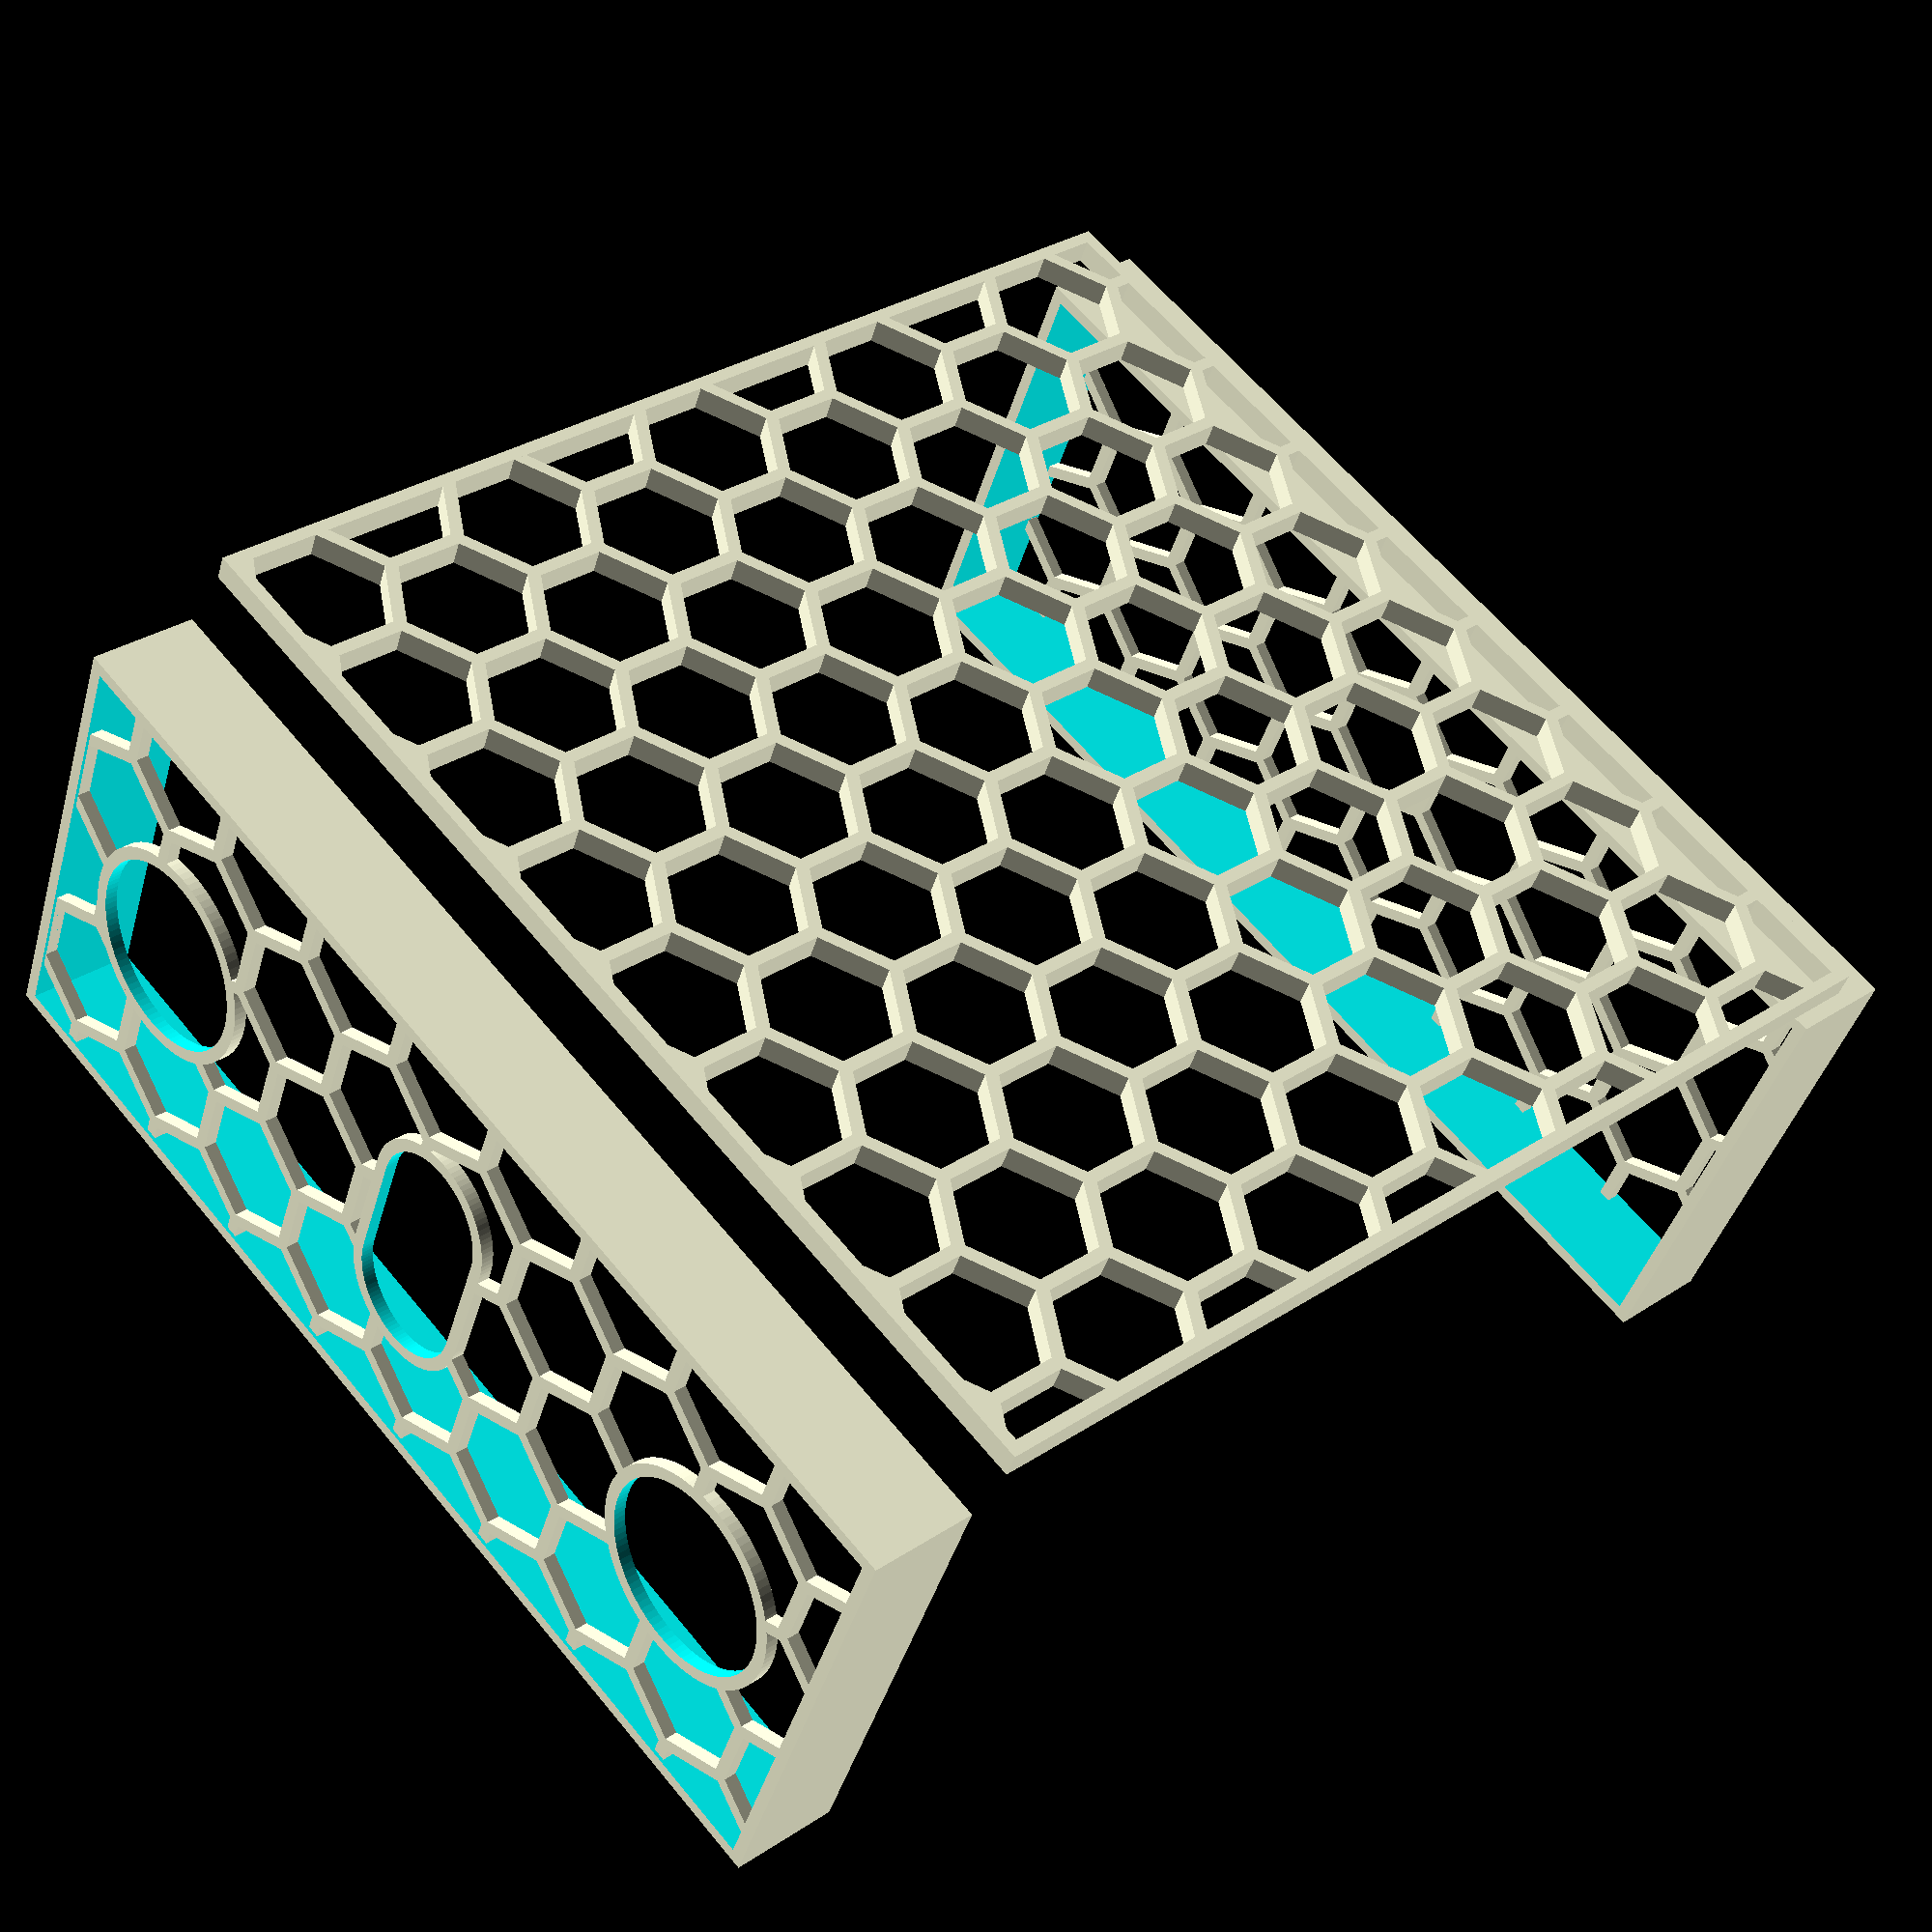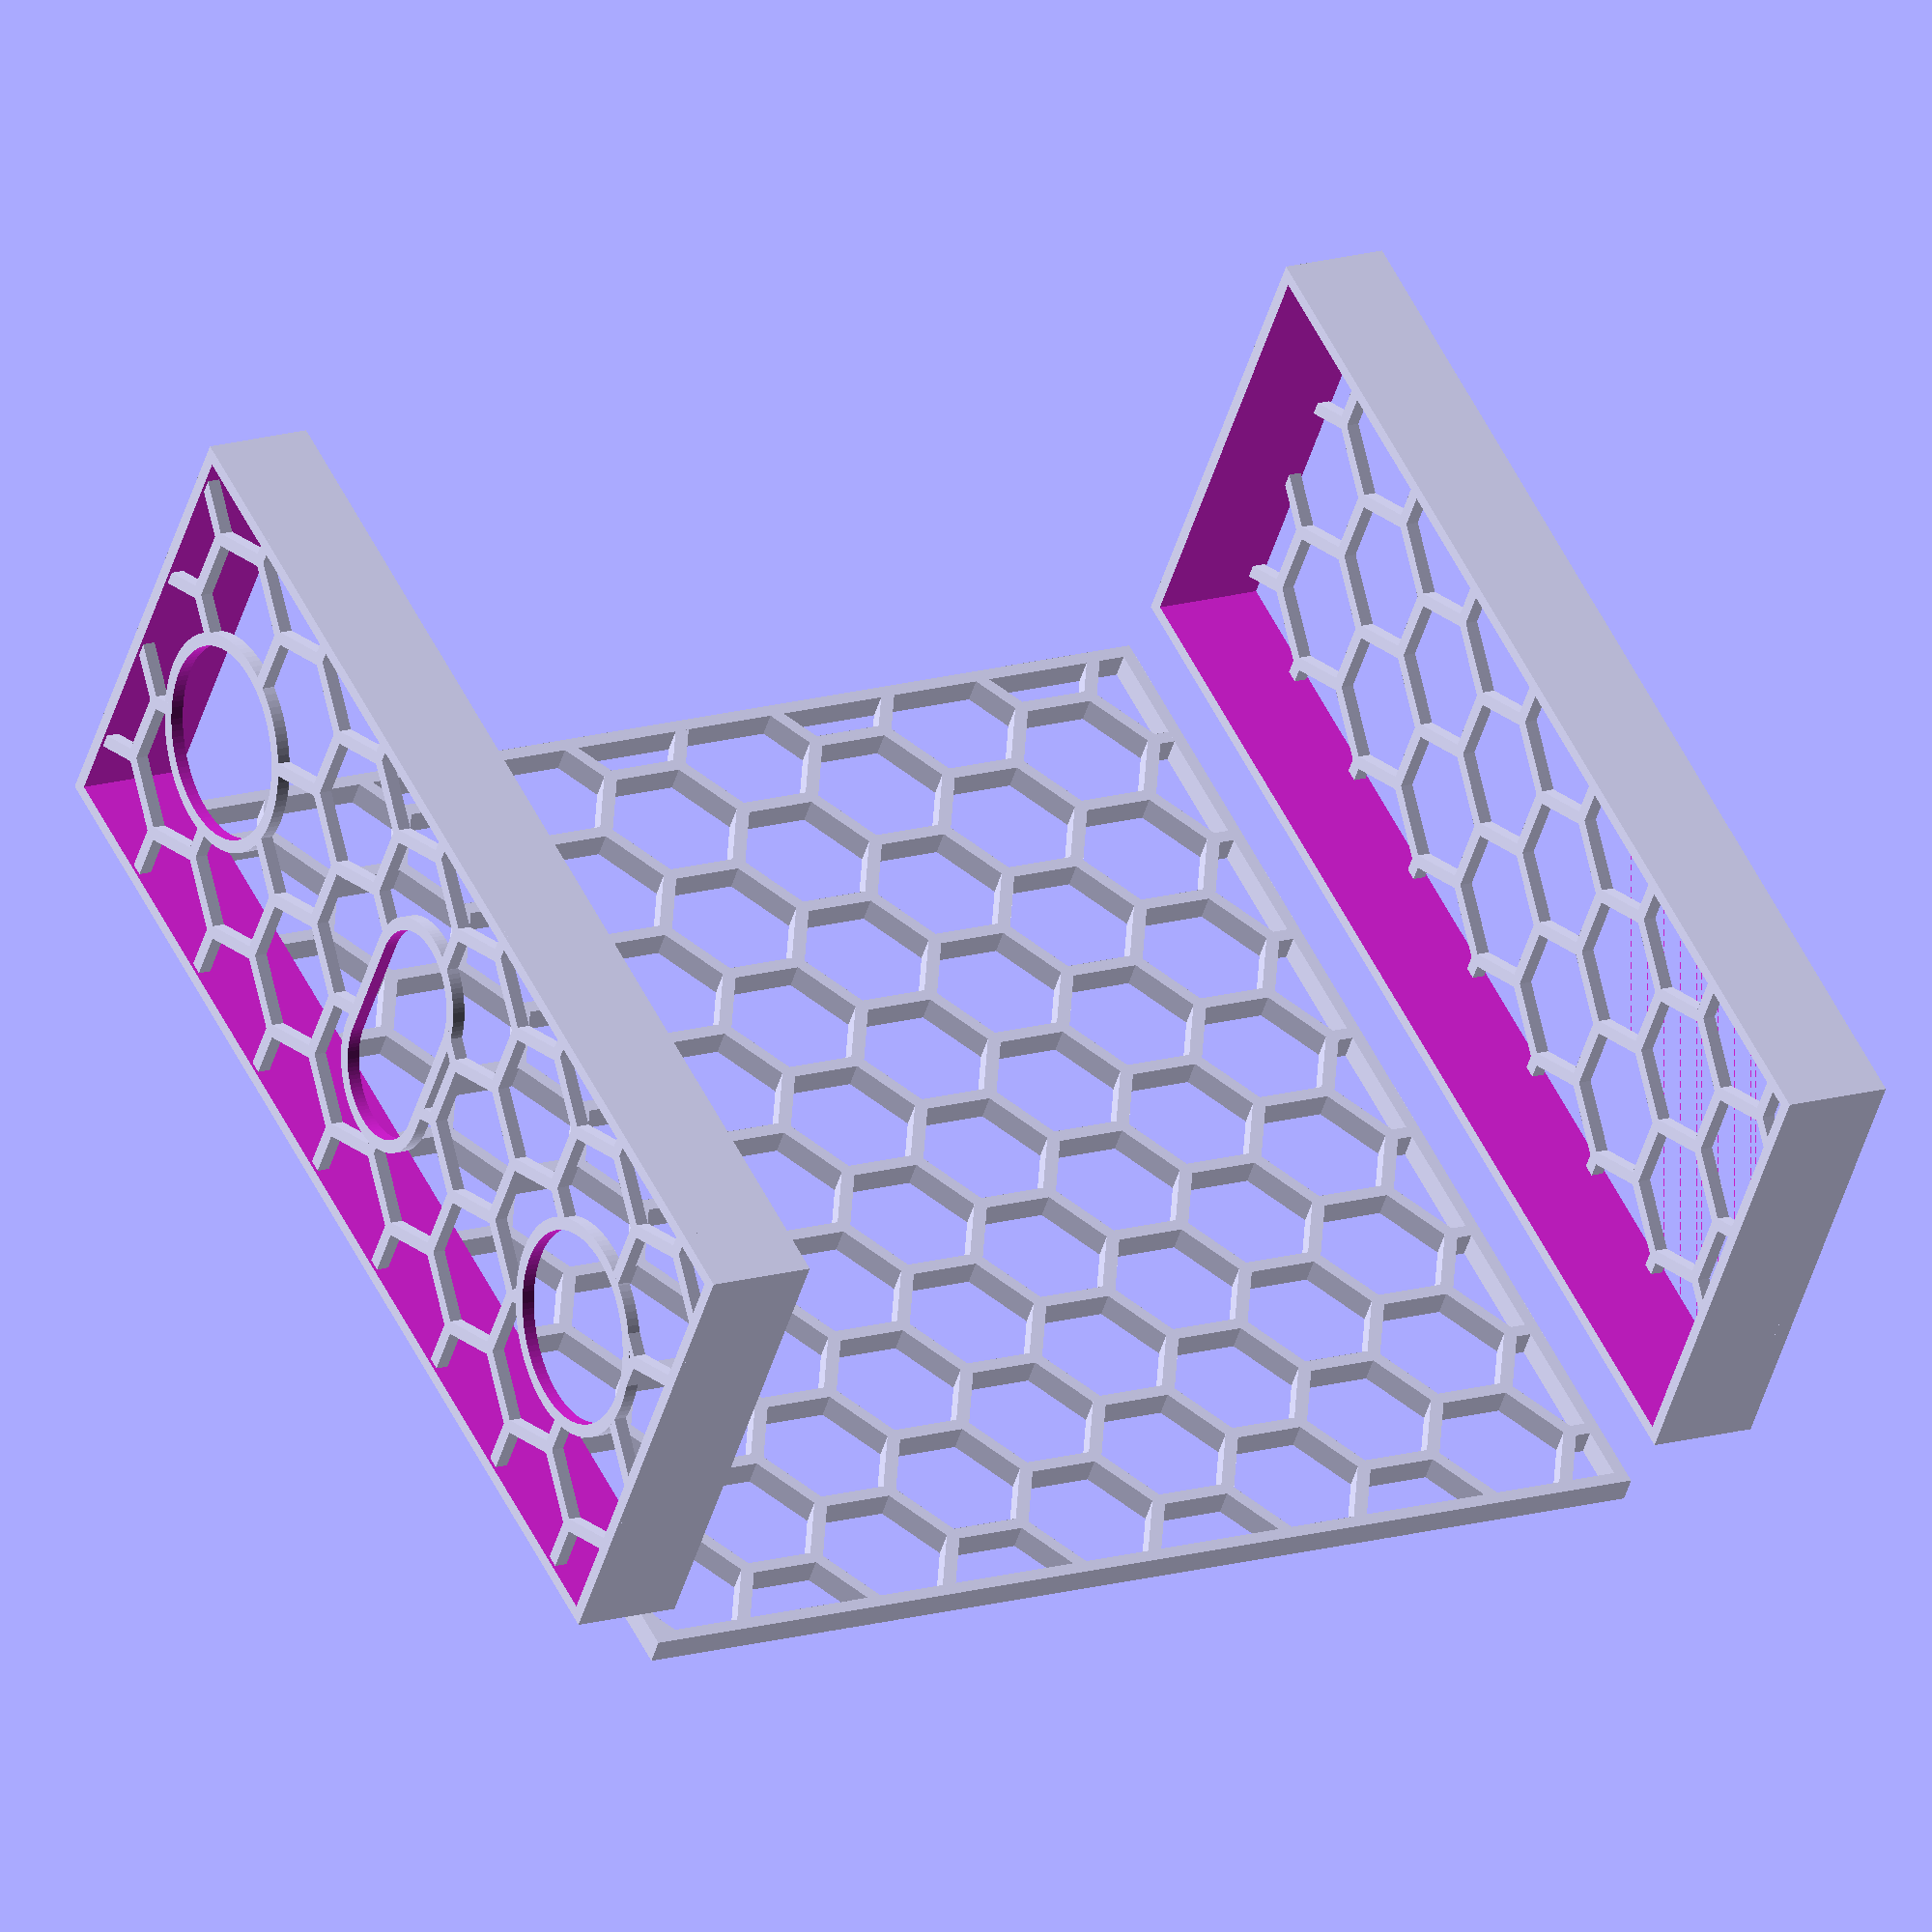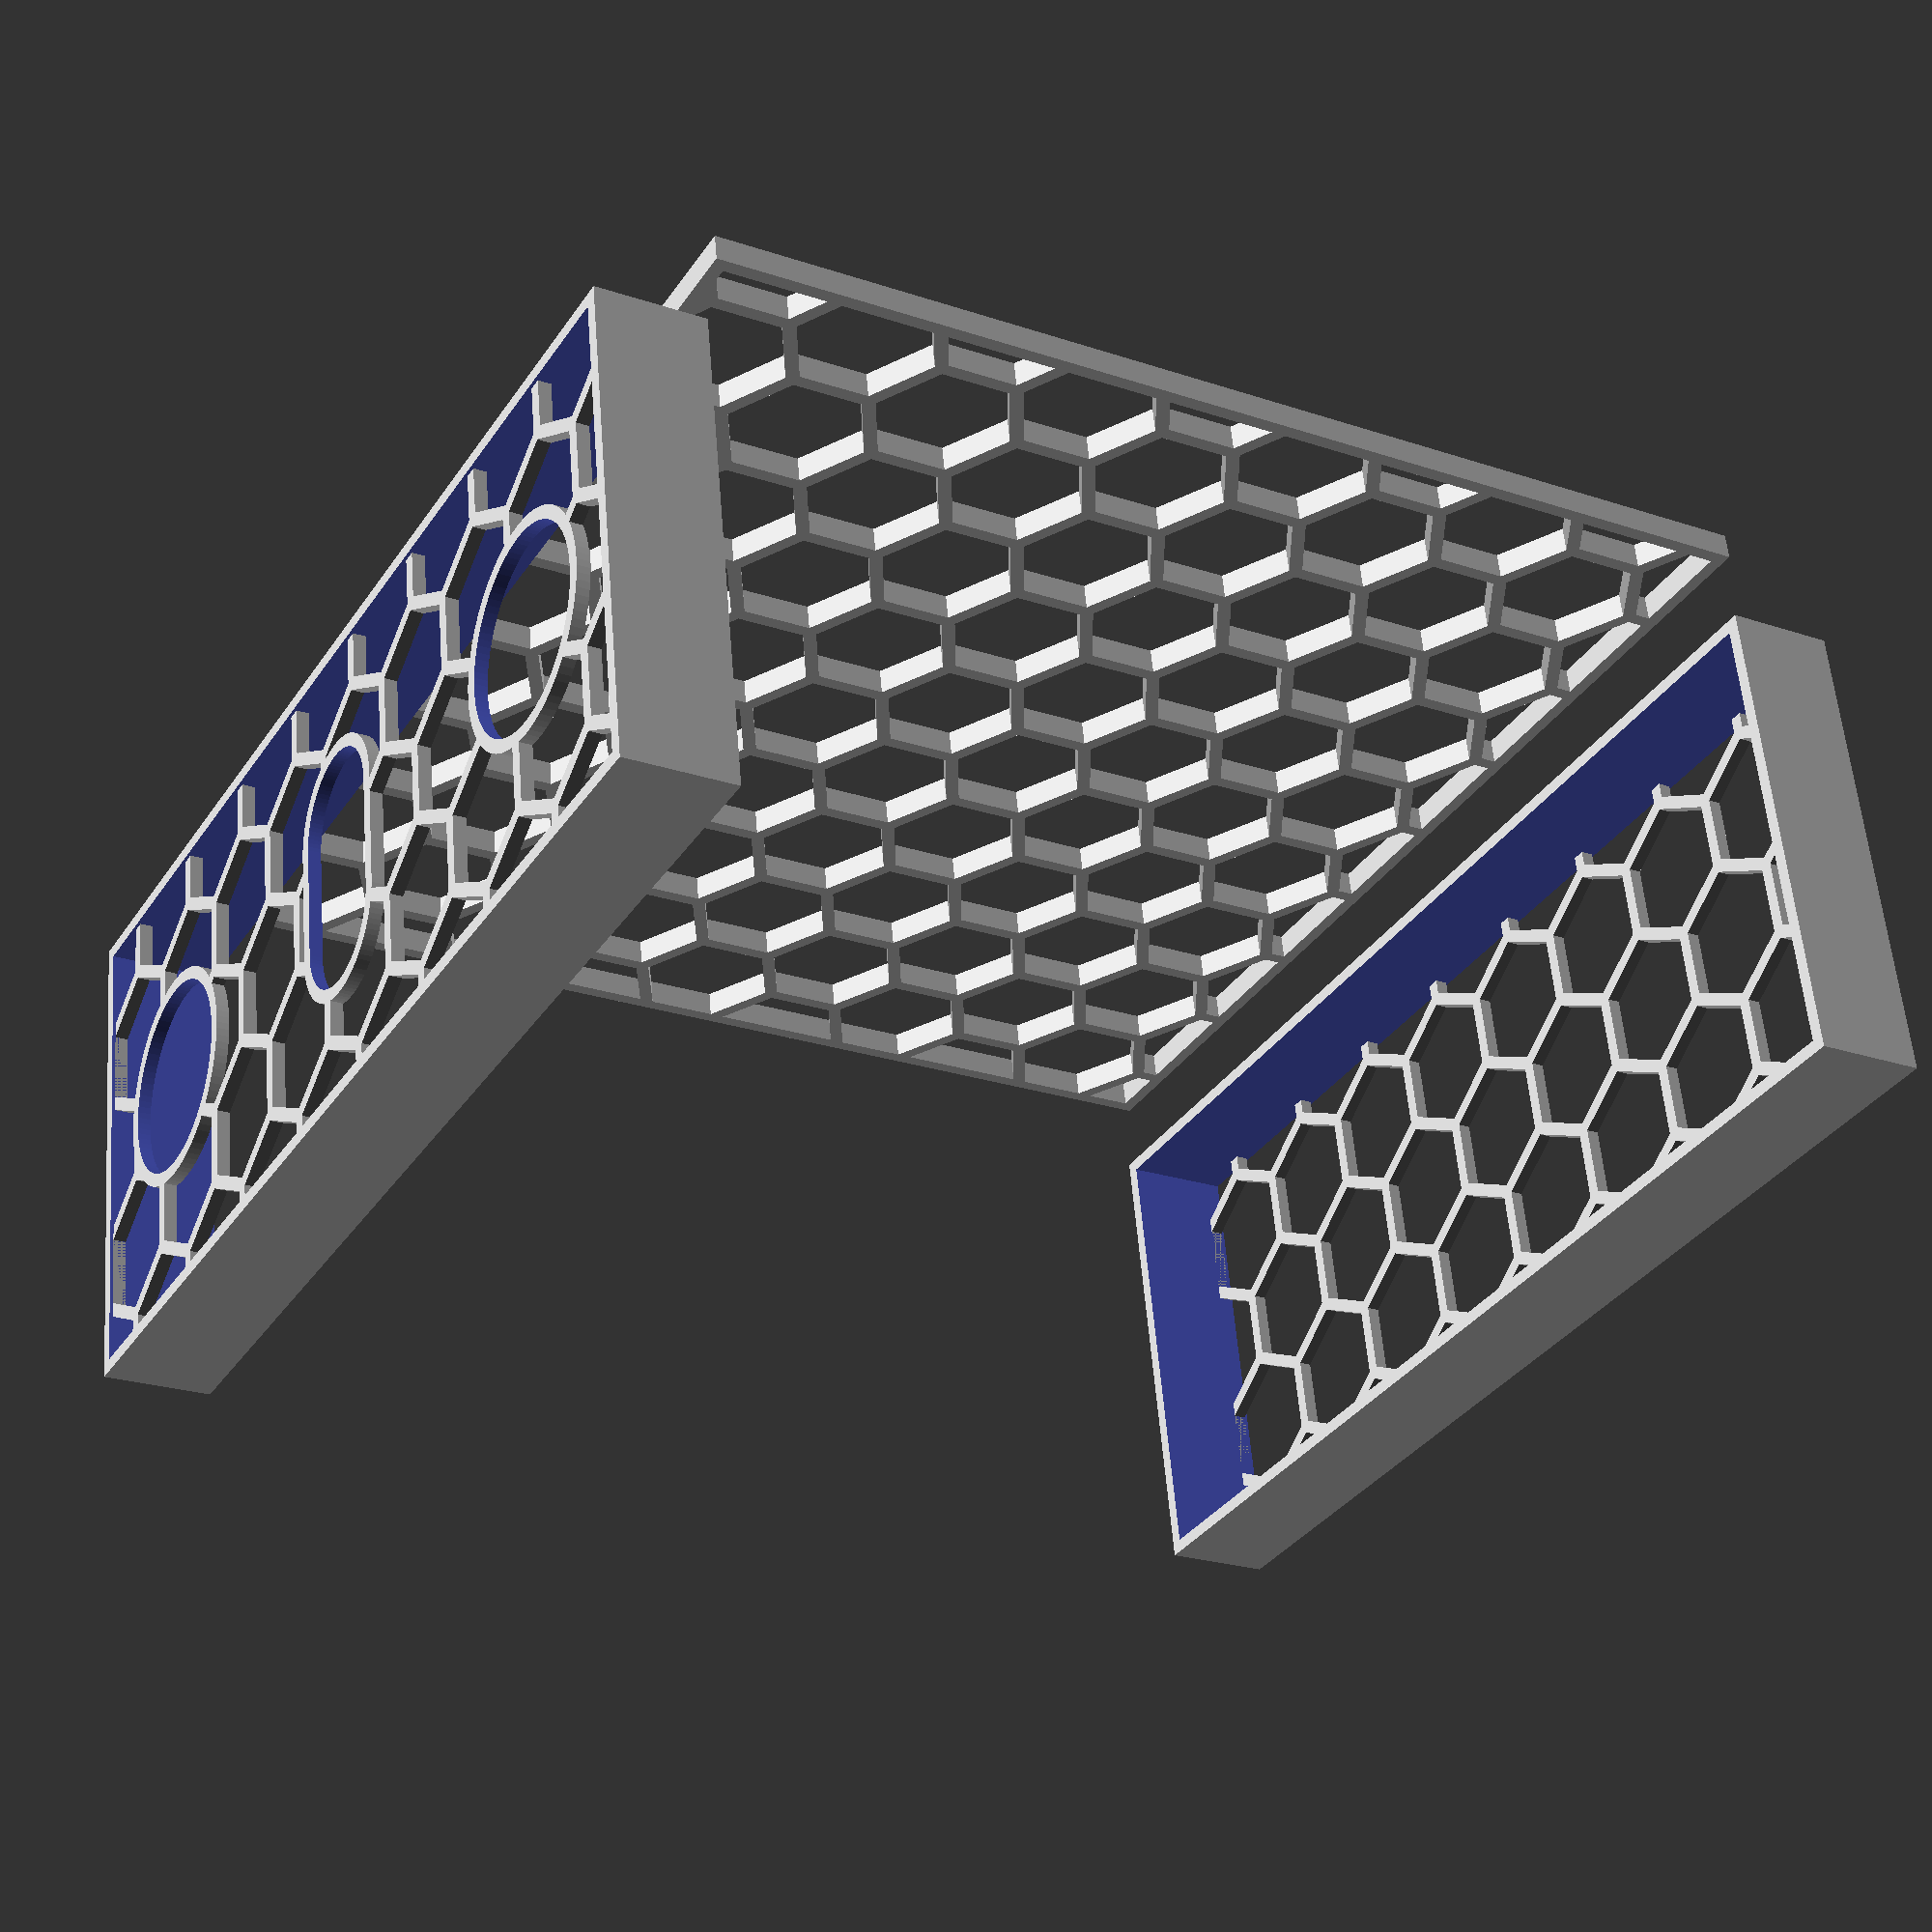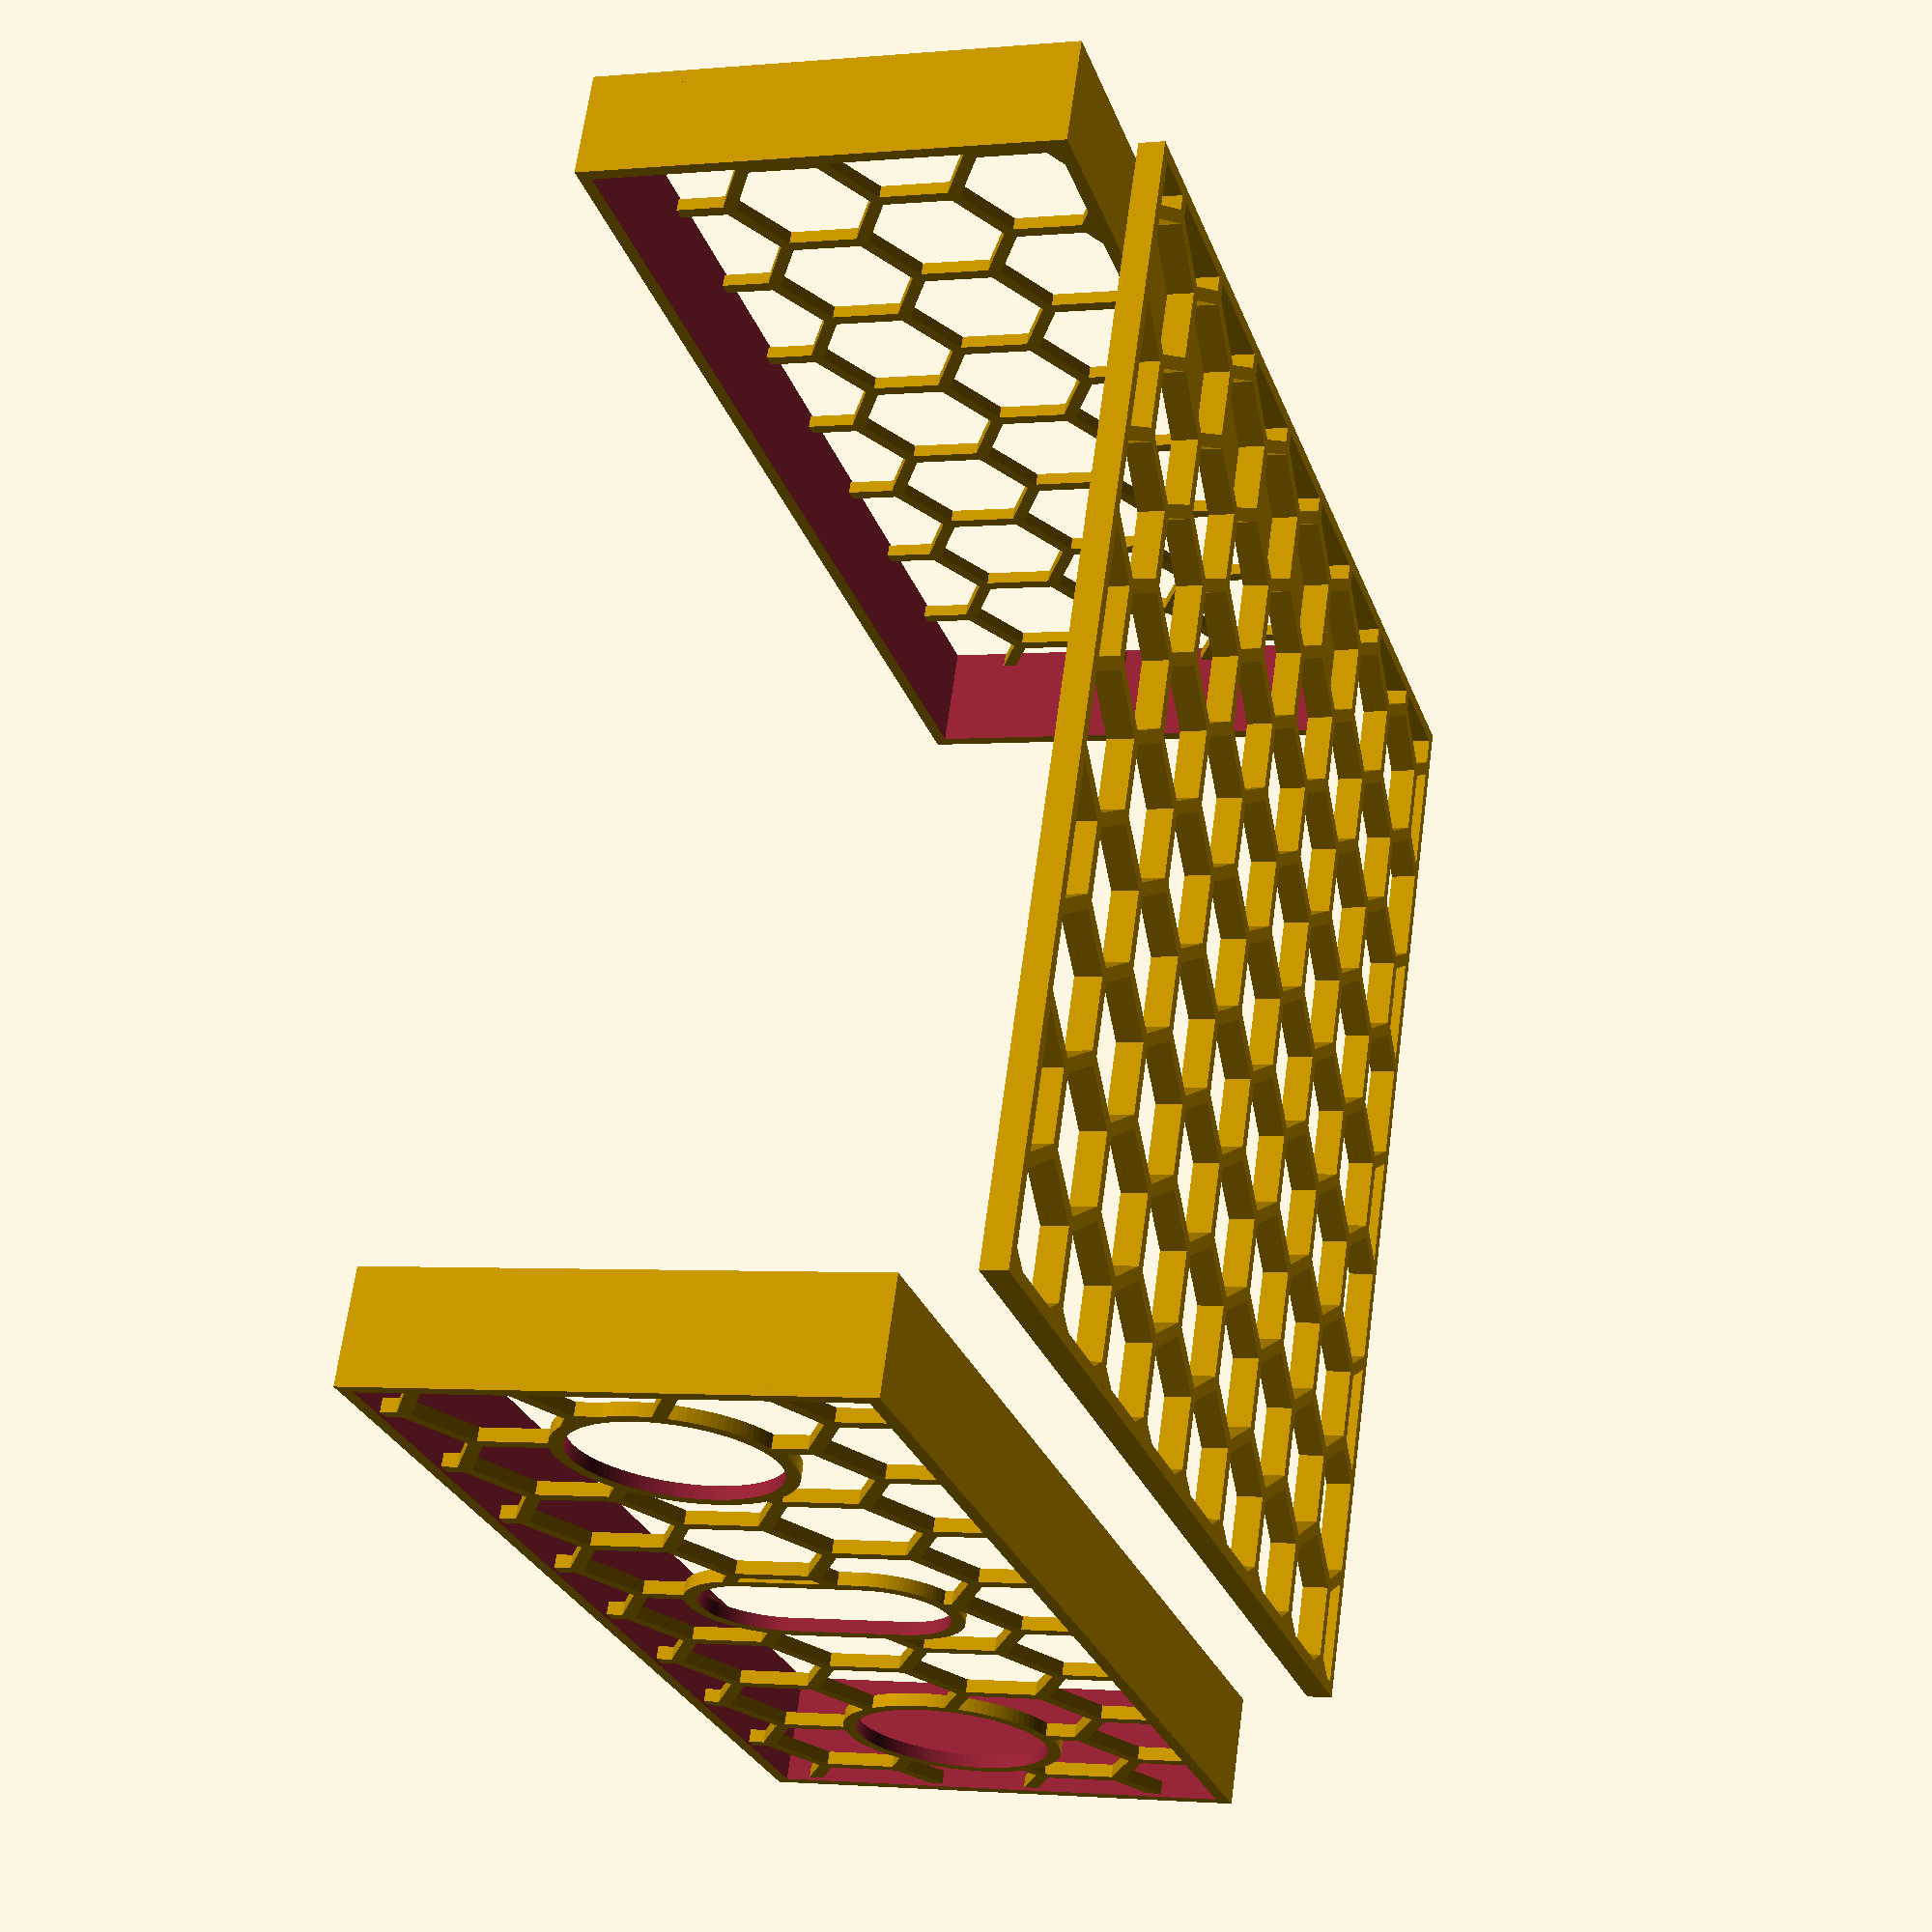
<openscad>
// all units mm

$fn = 100;

fit_correction_amount = 0;

tight_fit = 0.125 + fit_correction_amount;
normal_fit = 0.250 + fit_correction_amount;
loose_fit = 0.500 + fit_correction_amount;

cell_width = 71.7; // +- 0.8
cell_length = 173.9; // +- 0.8
cell_height = 207.2; // +- 0.8

bracket_thickness = 4;
bracket_skirt_height = 15;
bracket_foot_height = 2;

terminal_radius = 30;
terminal_distance_from_wall = 25;

fit = normal_fit;

cell_blank_width = cell_width + fit;
cell_blank_length = cell_length + fit;
cell_blank_height = cell_height + fit;
cell_blank = [cell_blank_width, cell_blank_length, cell_blank_height];


bottom_bracket = [cell_blank_width + bracket_thickness,cell_blank_length
 + bracket_thickness, bracket_skirt_height + bracket_foot_height];
 
 
module main() {
    bottom_bracket();
    rotate([0, 180, 0]) 
        translate([-cell_blank_width, 0, -cell_blank_height]) 
            top_bracket();
    rotate([0, 270,0]) translate([bracket_skirt_height + bracket_foot_height, 0, 10 + bracket_thickness/2]) inter_cell_wall();
}

module inter_cell_wall() {
    height = cell_blank_height - 2*bracket_skirt_height;
    width = cell_blank_length - 2;
    translate([0,0,2]) honeycomb(width, height, bracket_thickness, 19, 2);
    linear_extrude(height = bracket_thickness) { 
        translate([width/2,height/2,0]) difference() {
            square([width, height], center=true);
            square([width-bracket_thickness, height-bracket_thickness], center=true);
        };
    };
};

module bottom_bracket() {
    difference() {
        translate([
            -bracket_thickness/2, 
            -bracket_thickness/2,
            0.01,
        ]) cube(bottom_bracket);
        cube(cell_blank);
    };  
    translate([
        -bracket_thickness/2, 
        -bracket_thickness/2, 
        1.5
    ]) honeycomb(
        cell_width+bracket_thickness, 
        cell_length+bracket_thickness, 
        bracket_foot_height, 
        19, 
        2
    );  
};

module top_bracket() {
    difference() {
        union() {
            difference() {
                union() {
                    difference() {
                        union() {
                            bottom_bracket();    
                            translate([
                                cell_blank_width/2,
                                terminal_distance_from_wall,
                                0.5,
                            ]) cylinder(bracket_foot_height, d=terminal_radius + bracket_thickness);
                        };
                        translate([
                            cell_blank_width/2,
                            terminal_distance_from_wall,
                            0,
                        ]) cylinder(bracket_foot_height*2, d=terminal_radius);
                    };
                    translate([
                        cell_blank_width/2,
                        cell_blank_length - terminal_distance_from_wall,
                        0.5,
                    ]) cylinder(bracket_foot_height, d=terminal_radius + bracket_thickness);
                };
                translate([
                    cell_blank_width/2,
                    cell_blank_length-terminal_distance_from_wall,
                    0,
                ]) cylinder(bracket_foot_height*2, d=terminal_radius);
            };
            hull() {
                translate([
                    3 * cell_blank_width/8,
                    cell_blank_length/2,
                    0.5,
                ]) cylinder(bracket_foot_height, d=20+bracket_thickness);
                translate([
                    5 * cell_blank_width/8,
                    cell_blank_length/2,
                    0.5,
                ]) cylinder(bracket_foot_height, d=20+bracket_thickness);
            };
        };
        hull() {
            translate([
                3 * cell_blank_width/8,
                cell_blank_length/2,
                0,
            ]) cylinder(bracket_foot_height * 2, d=20);
            translate([
                5 * cell_blank_width/8,
                cell_blank_length/2,
                0,
            ]) cylinder(bracket_foot_height * 2, d=20);
        };
    };
};

module cell_blank() {
    cube(cell_blank);
};
 
module hc_column(length, cell_size, wall_thickness) {
        no_of_cells = floor(length / (cell_size + wall_thickness)) ;

        for (i = [0 : no_of_cells]) {
                translate([0,(i * (cell_size + wall_thickness)),0])
                         circle($fn = 6, r = cell_size * (sqrt(3)/3));
        }
}

module honeycomb (length, width, height, cell_size, wall_thickness) {
        no_of_rows = floor(1.2 * length / (cell_size + wall_thickness)) ;

        tr_mod = cell_size + wall_thickness;
        tr_x = sqrt(3)/2 * tr_mod;
        tr_y = tr_mod / 2;
        off_x = -1 * wall_thickness / 2;
        off_y = wall_thickness / 2;
        linear_extrude(height = height, center = true, convexity = 10, twist = 0, slices = 1)
                difference(){
                        square([length, width]);
                        for (i = [0 : no_of_rows]) {
                                translate([i * tr_x + off_x, (i % 2) * tr_y + off_y,0])
                                        hc_column(width, cell_size, wall_thickness);
                        }
                }
}

main();

</openscad>
<views>
elev=148.5 azim=292.9 roll=133.2 proj=p view=solid
elev=343.6 azim=302.2 roll=59.4 proj=o view=solid
elev=203.4 azim=260.3 roll=119.7 proj=p view=wireframe
elev=294.6 azim=162.7 roll=7.6 proj=p view=solid
</views>
